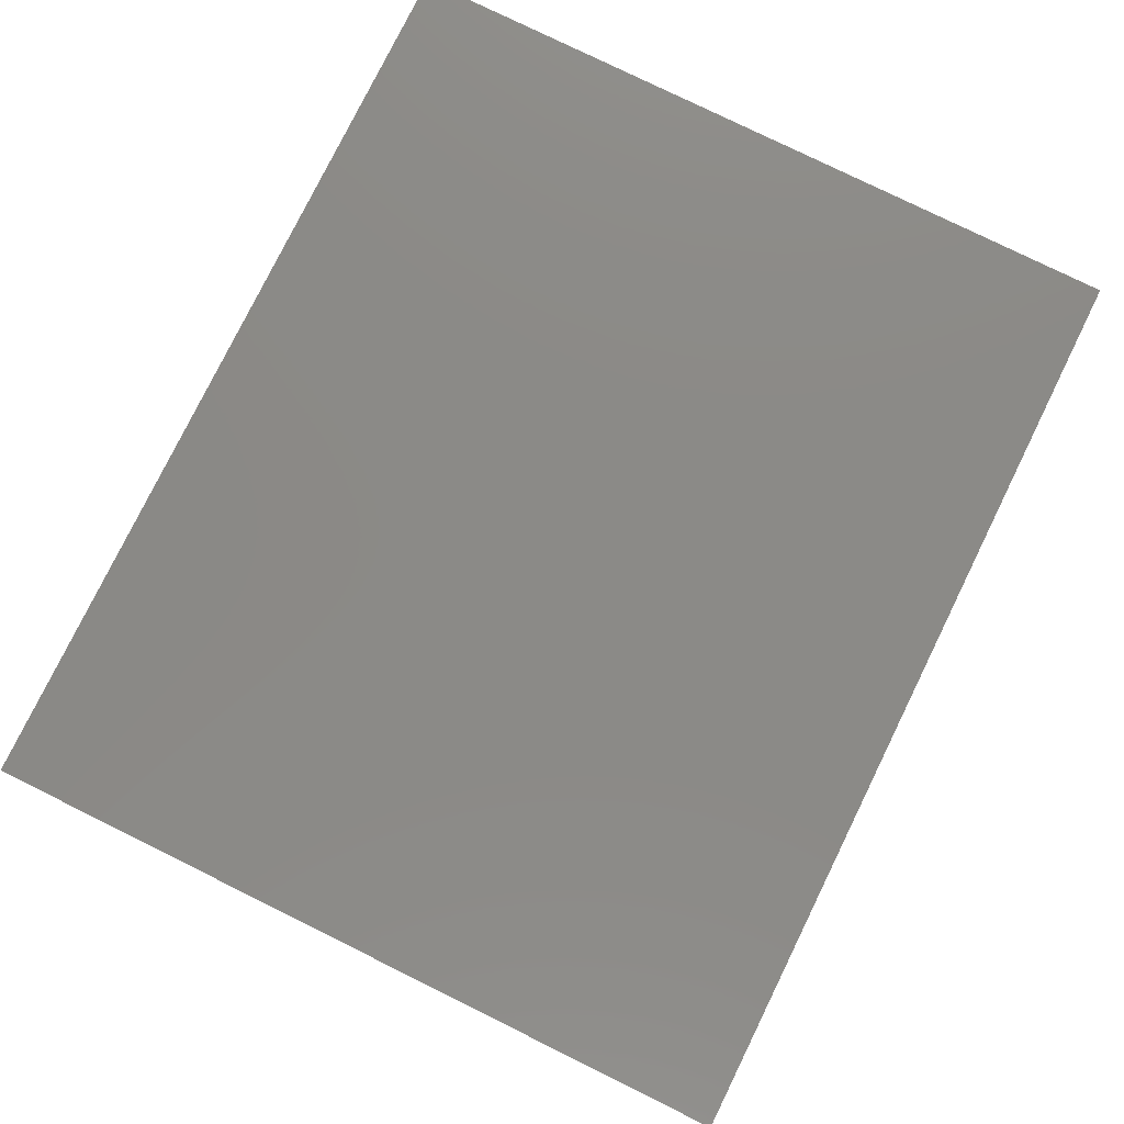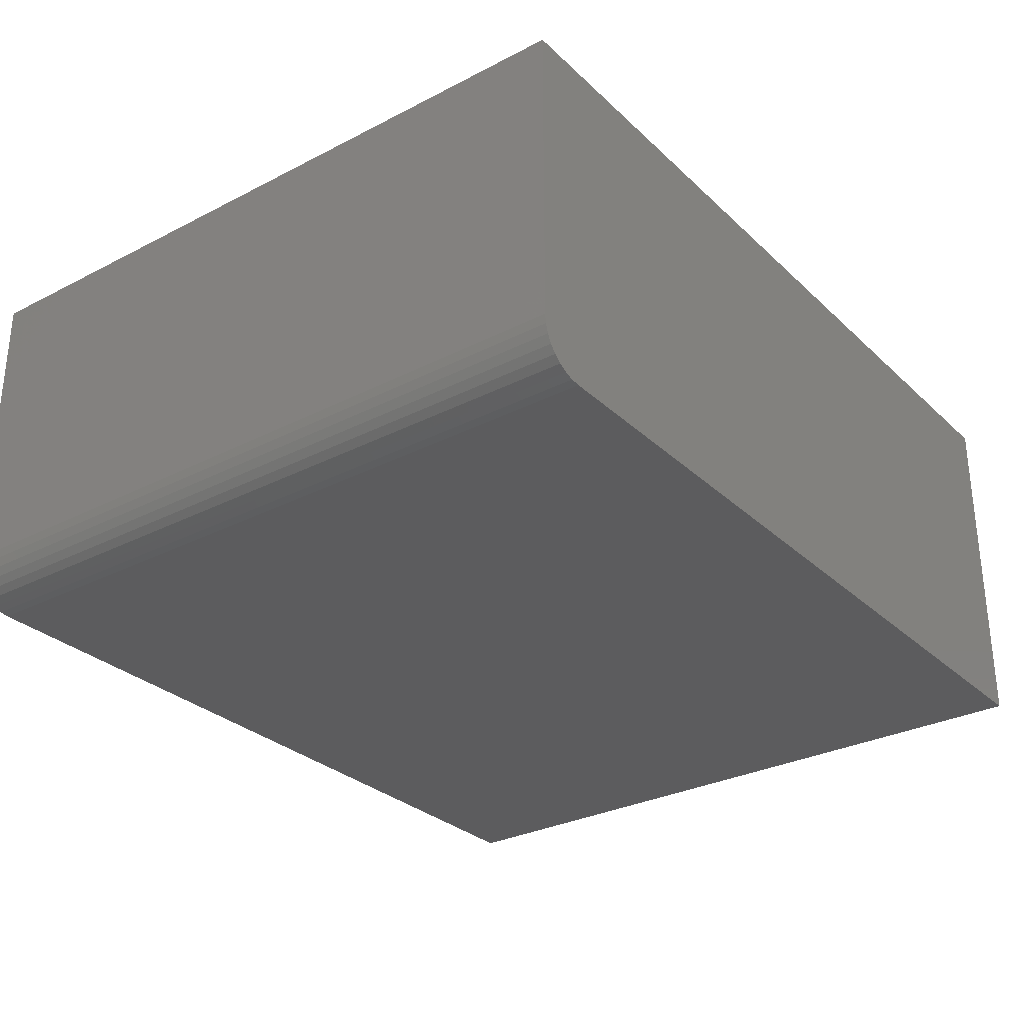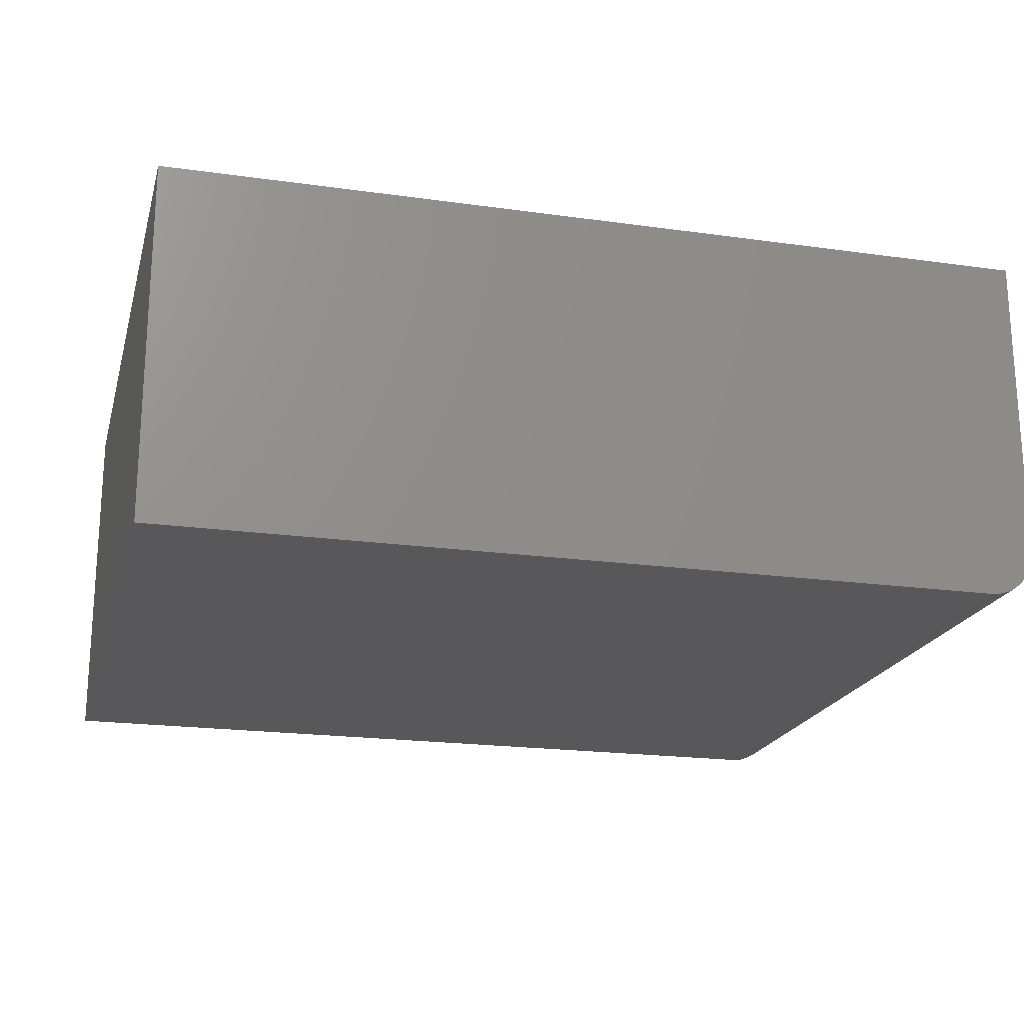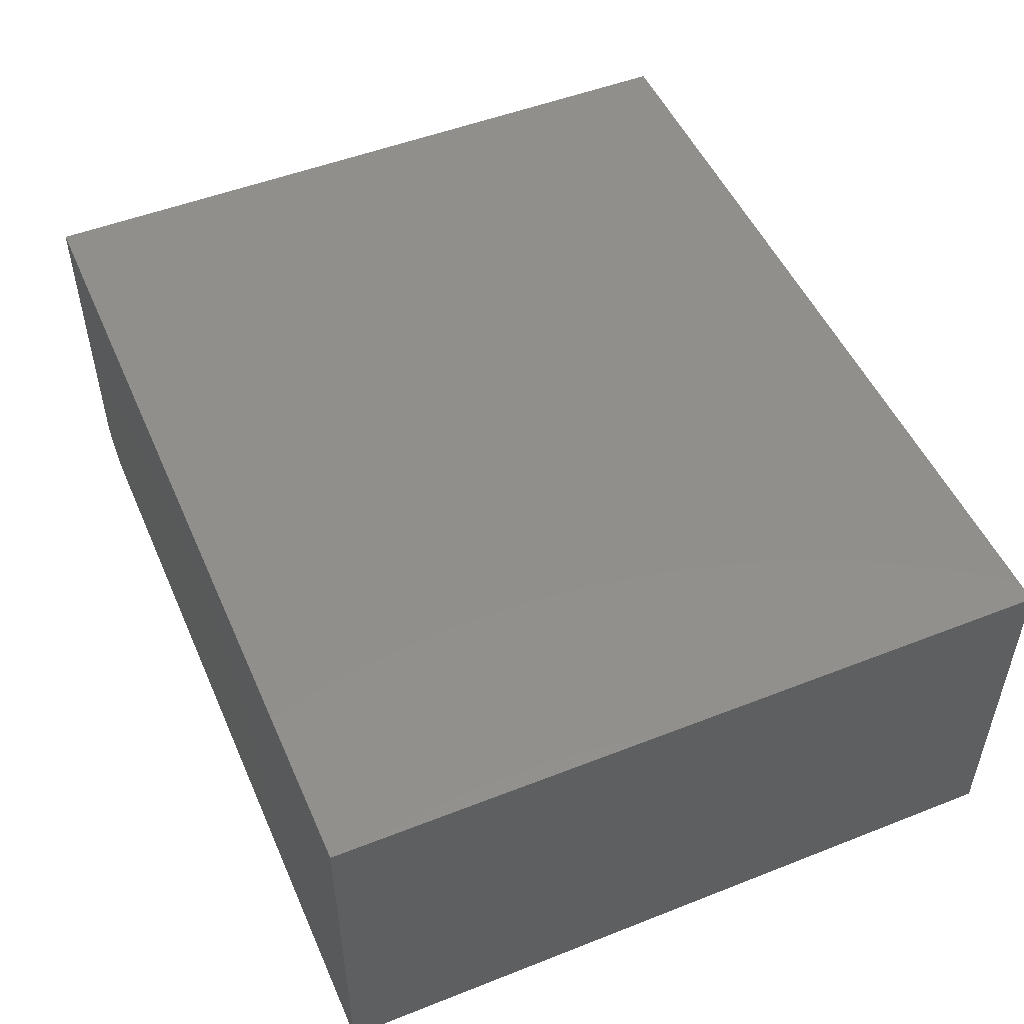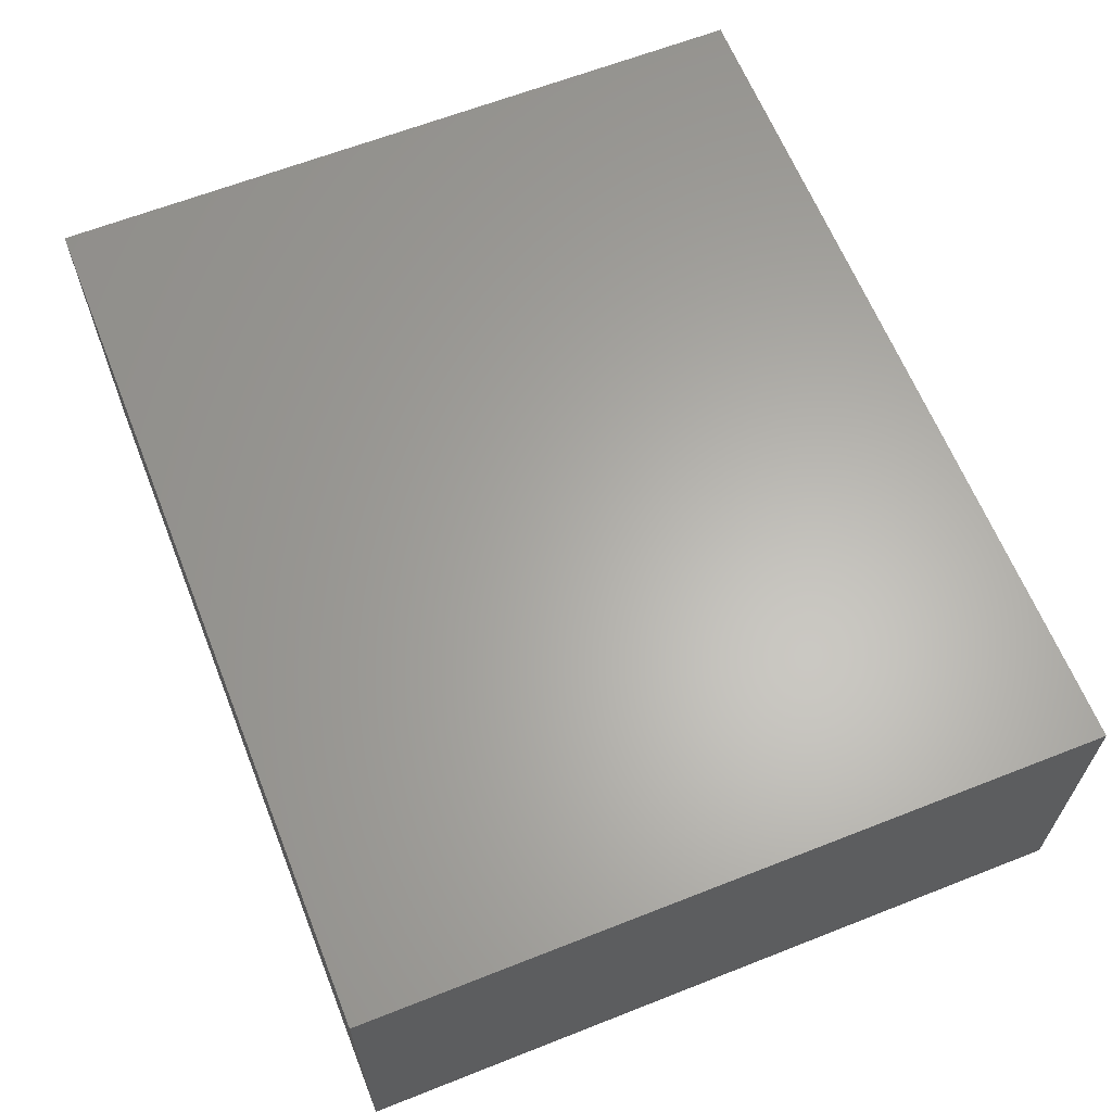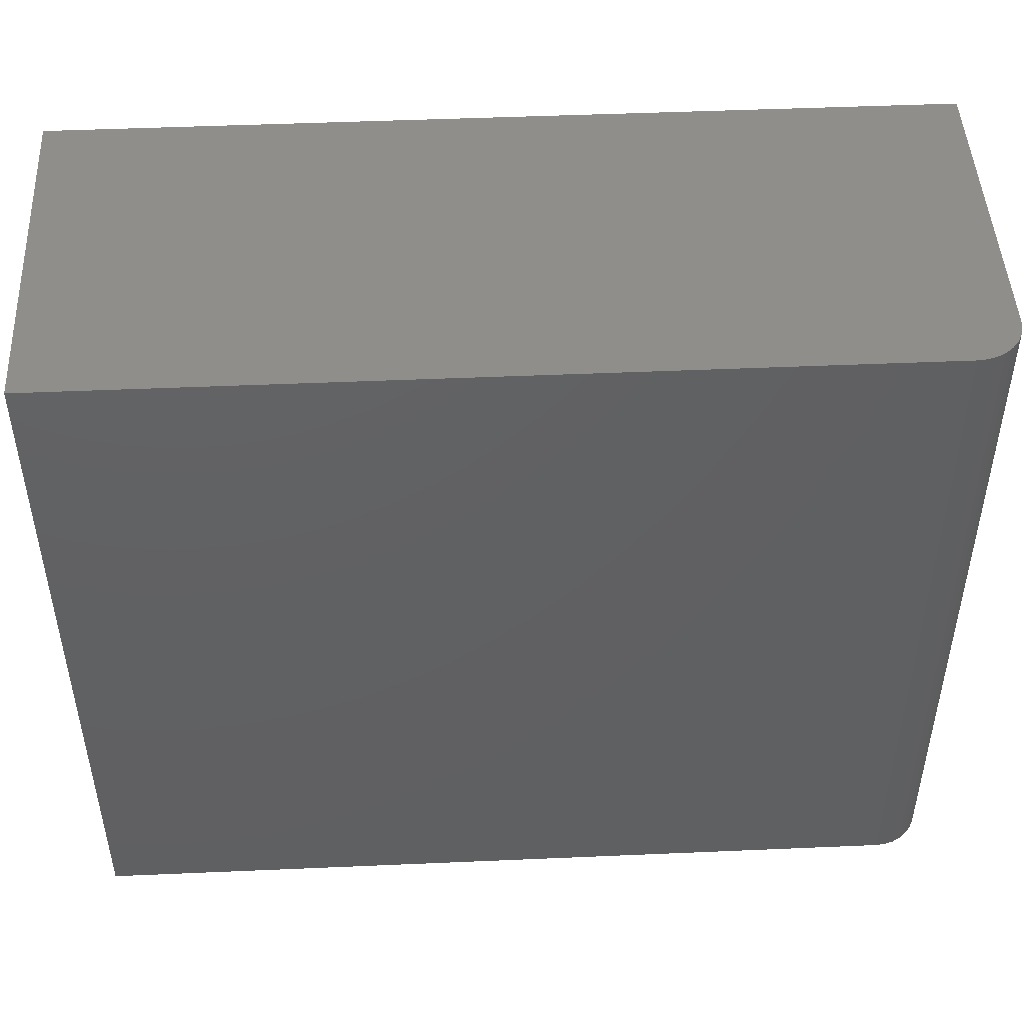
<metadata>
{"format":"stl","ext":"stl","renderer":"f3d","projection":"perspective","resolution":1024,"background":"white","views":[{"elev":78.8,"azim":116.2,"up":"+Z"},{"elev":-29.8,"azim":-53.1,"up":"+Z"},{"elev":-20.1,"azim":165.6,"up":"+Z"},{"elev":50.4,"azim":66.7,"up":"+Z"},{"elev":63.4,"azim":-111.7,"up":"+Z"},{"elev":47.3,"azim":177.2,"up":"+Y"}]}
</metadata>
<code>
# stl→obj: 24 verts, 44 faces
v -0.6875 -0.6406 0
v -0.6875 0.3144 0
v 0.3984 -0.6406 0
v 0.3984 0.3144 0
v -0.75 0.3144 0.4688
v -0.75 0.3144 0.0625
v -0.75 -0.6406 0.4688
v -0.75 -0.6406 0.0625
v 0.3984 0.3144 0.4688
v -0.6997 0.3144 0.001201
v -0.7114 0.3144 0.004758
v -0.7222 0.3144 0.01053
v -0.7317 0.3144 0.01831
v -0.7395 0.3144 0.02778
v -0.7452 0.3144 0.03858
v -0.7488 0.3144 0.05031
v -0.7488 -0.6406 0.05031
v 0.3984 -0.6406 0.4688
v -0.7452 -0.6406 0.03858
v -0.7395 -0.6406 0.02778
v -0.7317 -0.6406 0.01831
v -0.7222 -0.6406 0.01053
v -0.7114 -0.6406 0.004758
v -0.6997 -0.6406 0.001201
f 1 2 3
f 3 2 4
f 5 6 7
f 7 6 8
f 5 9 4
f 5 4 2
f 5 2 10
f 5 10 11
f 5 11 12
f 5 12 13
f 5 13 14
f 5 14 15
f 5 15 16
f 5 16 6
f 8 17 7
f 1 3 18
f 1 18 7
f 1 7 17
f 1 17 19
f 1 19 20
f 1 20 21
f 1 21 22
f 1 22 23
f 1 23 24
f 2 1 10
f 10 1 24
f 10 24 11
f 11 24 23
f 11 23 12
f 12 23 22
f 12 22 13
f 13 22 21
f 13 21 14
f 14 21 20
f 14 20 15
f 15 20 19
f 15 19 16
f 16 19 17
f 16 17 6
f 6 17 8
f 7 18 5
f 5 18 9
f 18 3 9
f 9 3 4

</code>
